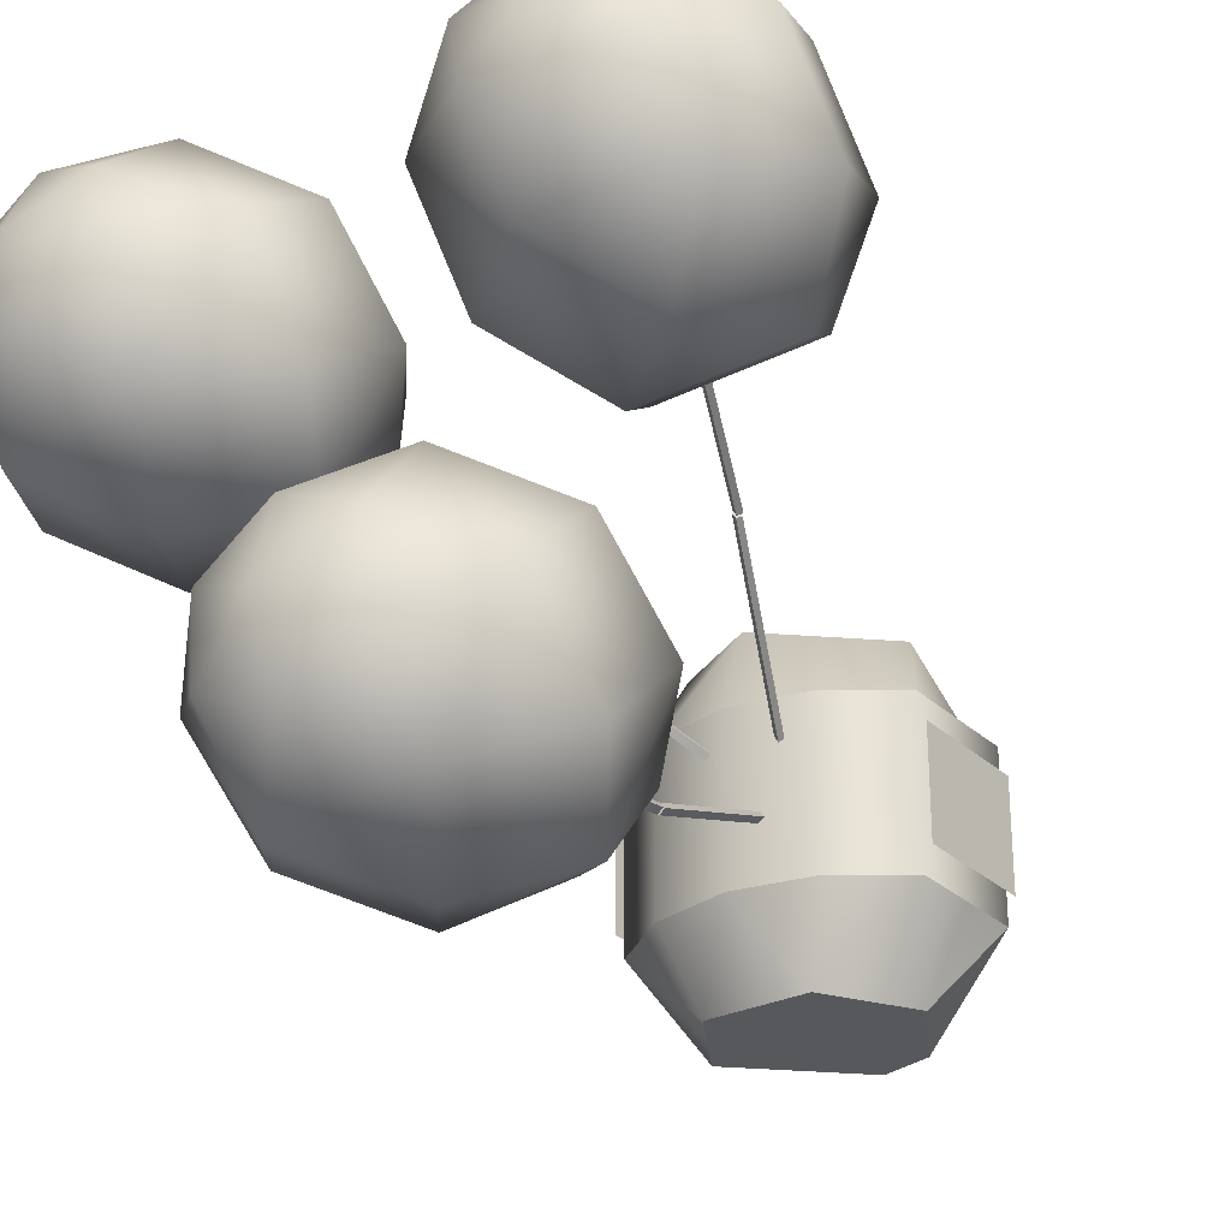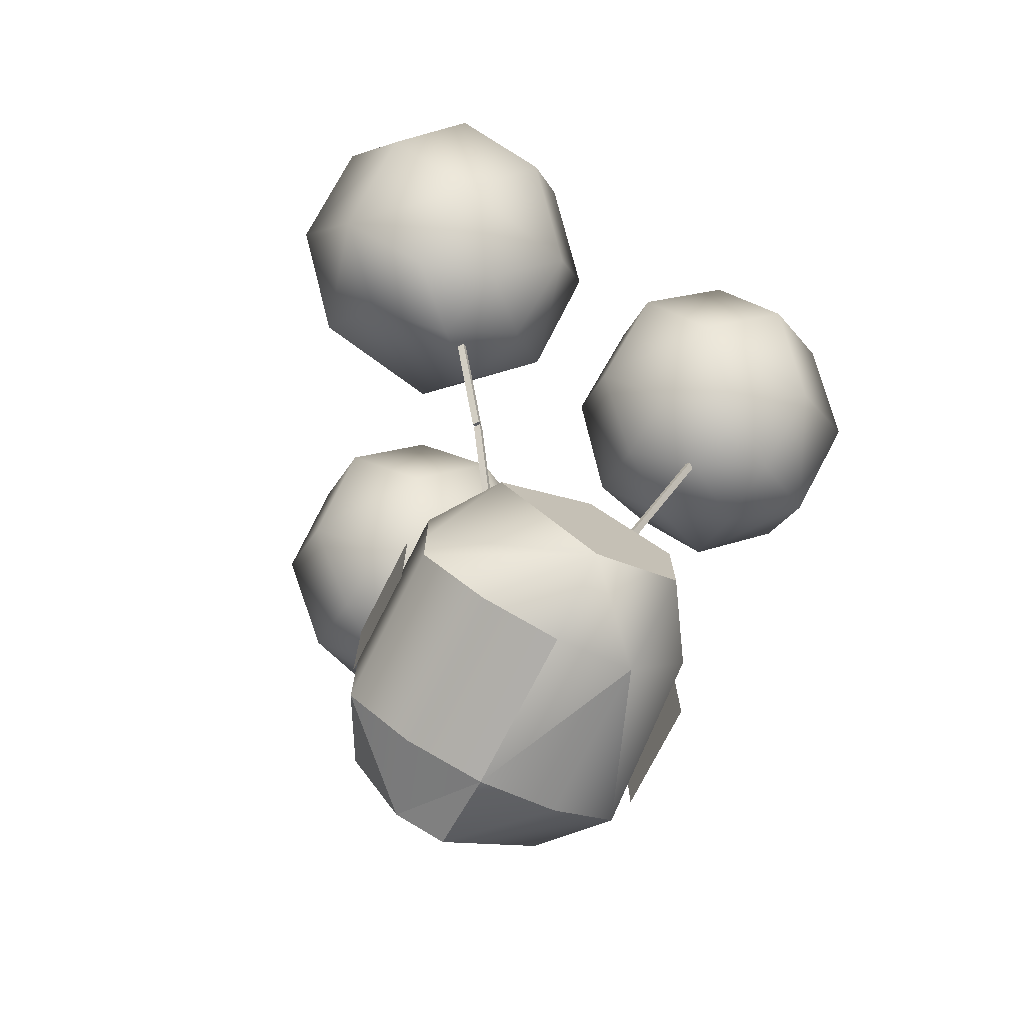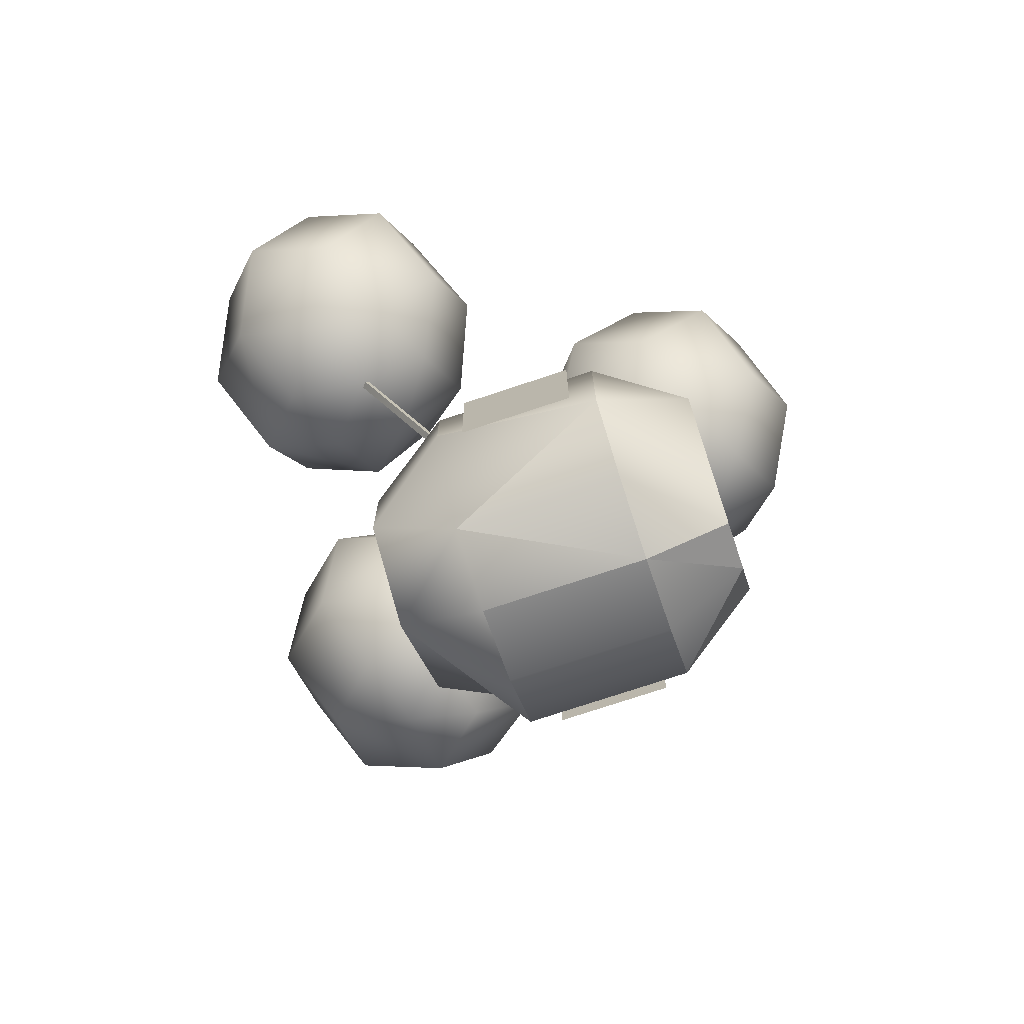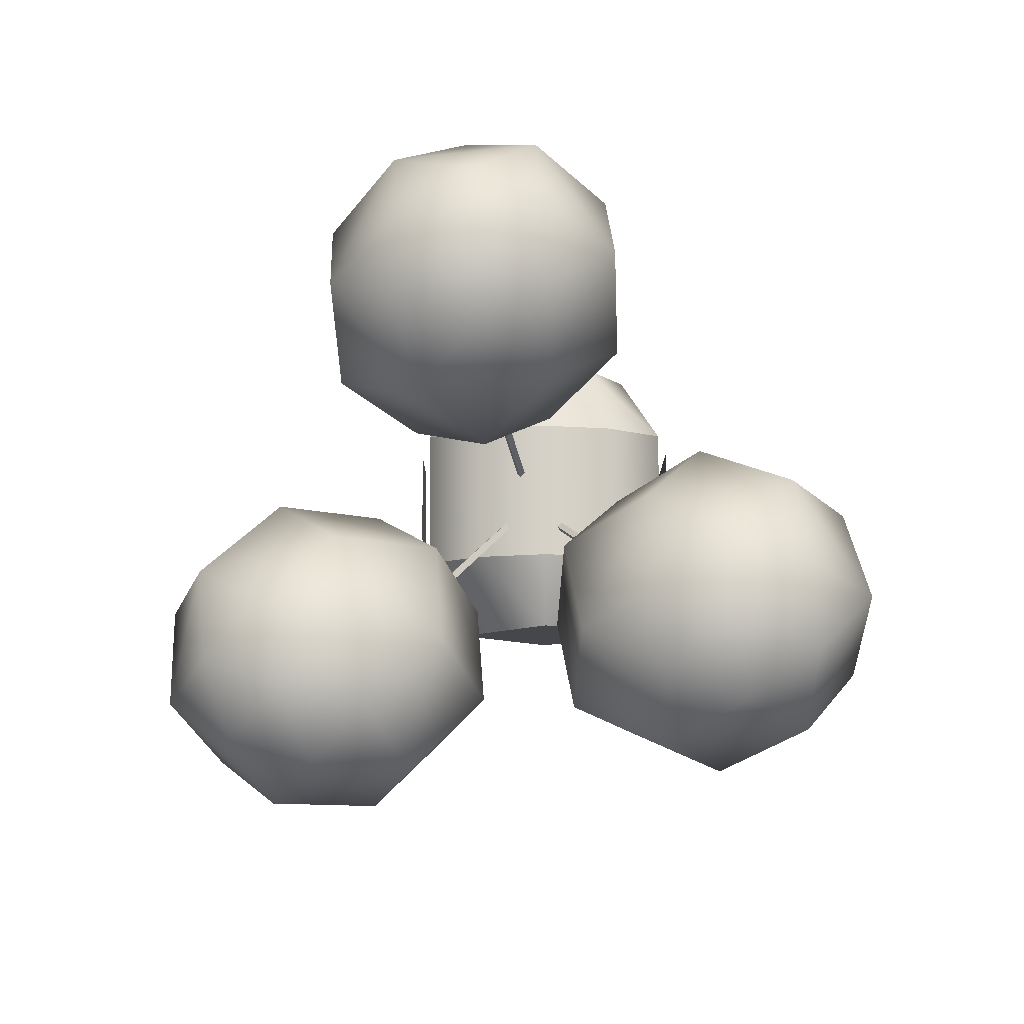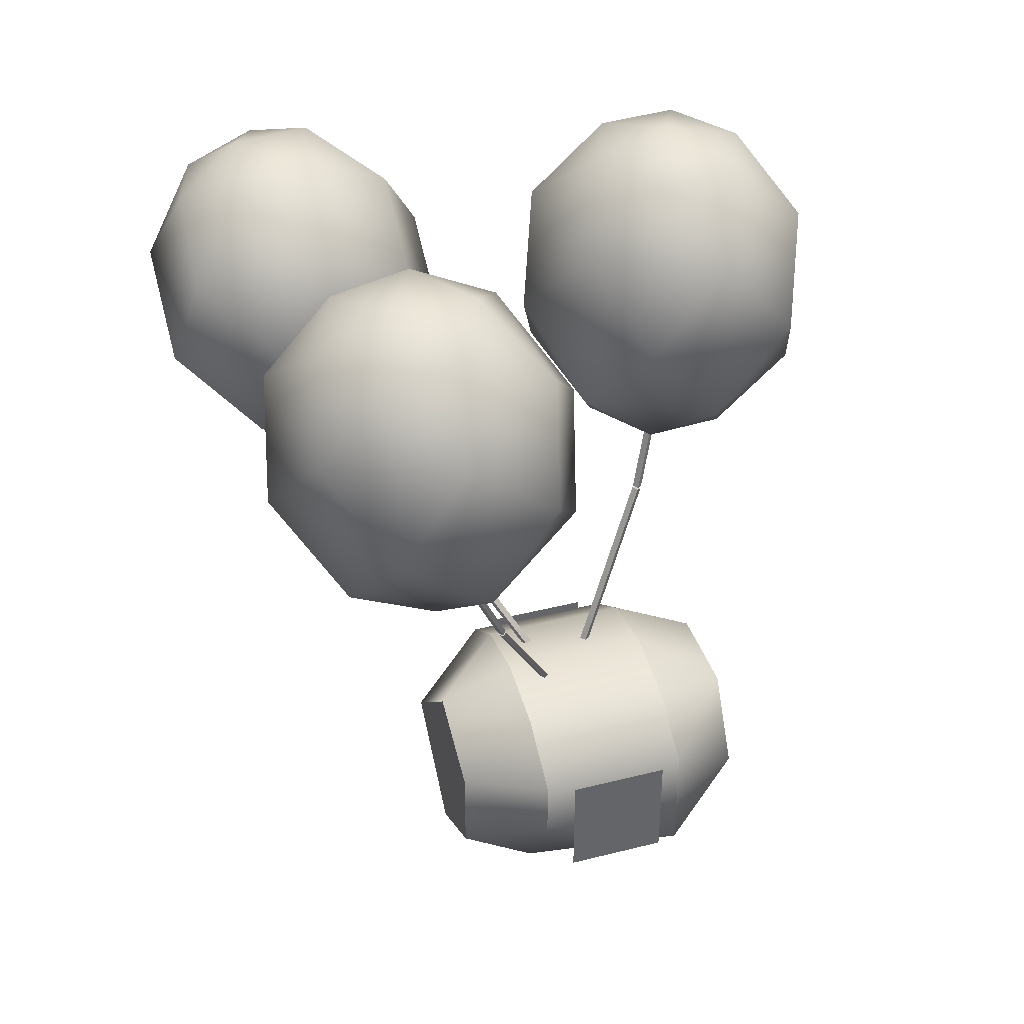
<metadata>
{"format":"obj","ext":"obj","renderer":"f3d","projection":"perspective","resolution":1024,"background":"white","views":[{"elev":-28.3,"azim":-143.8,"up":"+Z"},{"elev":-75.4,"azim":-27.0,"up":"+Y"},{"elev":-74.1,"azim":108.5,"up":"+Y"},{"elev":79.4,"azim":-0.3,"up":"+Y"},{"elev":39.3,"azim":72.5,"up":"+Y"}]}
</metadata>
<code>
v -3.652 23.39 0.8799
v -3.652 40.59 0.8799
v -0.6876 27.69 -5.131
v 3.01 36.29 0.1499
v -3.813 23.49 1.105
v -3.096 18.86 2.129
v -3.526 23.49 0.9044
v -2.809 18.86 1.928
v -3.526 23.49 0.9044
v -2.809 18.86 1.928
v -3.685 23.49 0.6779
v -2.968 18.86 1.702
v -3.685 23.49 0.6779
v -2.968 18.86 1.702
v -3.972 23.49 0.8789
v -3.255 18.86 1.903
v -3.972 23.49 0.8789
v -3.255 18.86 1.903
v -3.813 23.49 1.105
v -3.096 18.86 2.129
v -3.972 23.49 0.8789
v -3.813 23.49 1.105
v -3.685 23.49 0.6779
v -3.526 23.49 0.9044
v -3.096 18.86 2.129
v -3.255 18.86 1.903
v -2.809 18.86 1.928
v -2.968 18.86 1.702
v -3.072 18.79 2.164
v -0.6993 6.541 6.948
v -2.785 18.79 1.963
v -0.4123 6.541 6.747
v -2.785 18.79 1.963
v -0.4123 6.541 6.747
v -2.938 18.71 1.745
v -0.5647 6.465 6.529
v -2.938 18.71 1.745
v -0.5647 6.465 6.529
v -3.225 18.71 1.946
v -0.8518 6.465 6.73
v -3.225 18.71 1.946
v -0.8518 6.465 6.73
v -3.072 18.79 2.164
v -0.6993 6.541 6.948
v -3.225 18.71 1.946
v -3.072 18.79 2.164
v -2.938 18.71 1.745
v -2.785 18.79 1.963
v -0.6993 6.541 6.948
v -0.8518 6.465 6.73
v -0.4123 6.541 6.747
v -0.5647 6.465 6.529
v -10.32 27.69 1.61
v -6.617 36.29 6.891
v -7.35 36.29 -4.401
v 0.04552 27.69 6.161
v -10.32 36.29 1.61
v -0.6876 36.29 -5.131
v 0.04552 36.29 6.161
v -7.35 27.69 -4.401
v 3.01 27.69 0.1499
v -6.617 27.69 6.891
v -10.07 31.99 5.374
v 2.766 31.99 -3.614
v -3.164 31.99 8.408
v 3.255 31.99 3.914
v -10.56 31.99 -2.154
v -4.141 31.99 -6.648
v -0.4433 24.54 -1.367
v -0.1989 24.54 2.397
v -3.897 24.54 -2.884
v -6.862 24.54 3.127
v -3.408 24.54 4.644
v -0.4433 39.44 -1.367
v -0.1989 39.44 2.397
v -3.897 39.44 -2.884
v -6.862 39.44 3.127
v -3.408 39.44 4.644
v -7.106 24.54 -0.6372
v -7.106 39.44 -0.6372
v 6.295 24.99 15.54
v 3.82 16.74 12.01
v 6.582 24.99 15.34
v 4.107 16.74 11.81
v 6.582 24.99 15.34
v 4.107 16.74 11.81
v 6.459 25.17 15.16
v 3.984 16.91 11.63
v 6.459 25.17 15.16
v 3.984 16.91 11.63
v 6.172 25.17 15.37
v 3.697 16.91 11.83
v 6.172 25.17 15.37
v 3.697 16.91 11.83
v 6.295 24.99 15.54
v 3.82 16.74 12.01
v 6.172 25.17 15.37
v 6.295 24.99 15.54
v 6.459 25.17 15.16
v 6.582 24.99 15.34
v 3.82 16.74 12.01
v 3.697 16.91 11.83
v 4.107 16.74 11.81
v 3.984 16.91 11.63
v 3.811 16.65 11.99
v -0.7029 6.563 6.942
v 4.098 16.65 11.79
v -0.4158 6.563 6.741
v 4.098 16.65 11.79
v -0.4158 6.563 6.741
v 3.952 16.76 11.59
v -0.5618 6.671 6.533
v 3.952 16.76 11.59
v -0.5618 6.671 6.533
v 3.665 16.76 11.79
v -0.8489 6.671 6.734
v 3.665 16.76 11.79
v -0.8489 6.671 6.734
v 3.811 16.65 11.99
v -0.7029 6.563 6.942
v 3.665 16.76 11.79
v 3.811 16.65 11.99
v 3.952 16.76 11.59
v 4.098 16.65 11.79
v -0.7029 6.563 6.942
v -0.8489 6.671 6.734
v -0.4158 6.563 6.741
v -0.5618 6.671 6.533
v -15.8 36.94 19.33
v -11.52 24.23 23.19
v -8.444 28.19 11.32
v -3.26 31.05 20.61
v -13.17 22.85 15.31
v -5.683 23.62 17.5
v -18.22 29.51 16.22
v -8.318 37.71 21.53
v -16.02 27.91 23.26
v -8.538 28.68 25.45
v -13.04 32.36 25.52
v -12.95 31.88 11.38
v -5.464 32.65 13.58
v -9.965 36.33 13.64
v -5.138 25.8 21.87
v -5.122 35.92 18.26
v -16.36 24.64 18.58
v -16.35 34.76 14.97
v -6.659 33.93 24.2
v -17.88 32.78 20.9
v -3.601 27.78 15.93
v -14.82 26.62 12.64
v -14.7 36.14 22.85
v -9.42 38.51 18.01
v -12.26 38.42 20.74
v -10.96 36.53 23.95
v -6.785 24.42 13.98
v -12.06 22.05 18.82
v -9.221 22.14 16.09
v -8.322 22.43 19.92
v -13.16 38.13 16.91
v 6.448 24.3 15.3
v 9.917 29.13 10.01
v 14.49 36.34 16.54
v 1.231 37.57 18.1
v -8.868 25.46 16.82
v -5.642 17.84 13.34
v -9.061 25.49 16.53
v -5.835 17.87 13.04
v -9.061 25.49 16.53
v -5.835 17.87 13.04
v -9.26 25.33 16.64
v -6.033 17.71 13.16
v -9.26 25.33 16.64
v -6.033 17.71 13.16
v -9.067 25.31 16.93
v -5.84 17.68 13.45
v -9.067 25.31 16.93
v -5.84 17.68 13.45
v -8.868 25.46 16.82
v -5.642 17.84 13.34
v -9.067 25.31 16.93
v -8.868 25.46 16.82
v -9.26 25.33 16.64
v -9.061 25.49 16.53
v -5.642 17.84 13.34
v -5.84 17.68 13.45
v -5.835 17.87 13.04
v -6.033 17.71 13.16
v -5.579 17.8 13.29
v -0.5726 6.788 6.684
v -5.772 17.83 13
v -0.7655 6.817 6.393
v -5.772 17.83 13
v -0.7655 6.817 6.393
v -5.93 17.62 13.08
v -0.9236 6.606 6.476
v -5.93 17.62 13.08
v -0.9236 6.606 6.476
v -5.737 17.59 13.37
v -0.7306 6.577 6.767
v -5.737 17.59 13.37
v -0.7306 6.577 6.767
v -5.579 17.8 13.29
v -0.5726 6.788 6.684
v -5.737 17.59 13.37
v -5.579 17.8 13.29
v -5.93 17.62 13.08
v -5.772 17.83 13
v -0.5726 6.788 6.684
v -0.7306 6.577 6.767
v -0.7655 6.817 6.393
v -0.9236 6.606 6.476
v 10.55 27.29 21.16
v 4.861 36.34 23.28
v 0.2896 29.13 16.75
v 8.33 41.18 17.99
v 10.86 37.57 11.36
v 3.288 29.75 10.79
v 11.49 35.73 22.5
v 4.23 38.19 12.14
v 3.92 27.9 21.94
v 13.55 27.9 15.2
v 13.81 32.74 12.15
v 0.9707 32.74 21.14
v 0.5498 33.97 13.71
v 6.968 33.97 9.217
v 14.23 31.51 19.59
v 7.81 31.51 24.08
v 4.995 40.05 20.06
v 8.414 39.43 21.53
v 4.784 40.66 16.34
v 11.41 40.05 15.57
v 11.62 39.43 19.28
v 7.994 40.66 14.1
v 3.365 25.43 17.73
v 6.784 24.81 19.2
v 3.154 26.04 14.02
v 9.783 25.43 13.24
v 6.363 26.04 11.77
v 9.993 24.81 16.95
v -4.77 4.387 -1.281
v -2.372 0.3367 -1.281
v 0.02572 -0.2898 -1.281
v -4.77 4.387 -1.281
v -6.684 1.353 2.607
v -2.372 0.3367 -1.281
v 0.02572 -0.2898 -1.281
v -4.77 4.387 -1.281
v -6.684 1.353 2.607
v -2.372 0.3367 -1.281
v 0.02572 -1.648 2.607
v 0.02572 -0.2898 -1.281
v -2.372 0.3367 -1.281
v -6.684 1.353 2.607
v 0.02572 -1.648 2.607
v 0.02572 -1.648 2.607
v 0.02572 10.36 2.607
v 0.02572 -1.648 2.607
v -6.684 1.353 2.607
v 0.02572 10.36 2.607
v -6.684 1.353 10.14
v 0.02572 -1.648 2.607
v 6.798 4.355 10.14
v 6.798 4.355 10.14
v -6.684 1.353 10.14
v 6.798 1.353 2.607
v 6.798 1.353 2.607
v -3.696 9.553 10.14
v -3.696 9.553 10.14
v 3.747 -0.8435 10.14
v 3.747 -0.8435 10.14
v 0.02572 -1.648 2.607
v -6.684 7.356 2.607
v -6.684 7.356 2.607
v 6.798 7.356 2.607
v 6.798 7.356 2.607
v 4.822 4.387 -1.281
v 4.822 4.387 -1.281
v 3.747 9.553 10.14
v 3.747 9.553 10.14
v 0.02572 -1.648 10.14
v 0.02572 -1.648 10.14
v 4.179 2.142 14.04
v -2.372 8.437 -1.281
v -2.372 8.437 -1.281
v -4.77 4.387 14.04
v 4.179 6.631 14.04
v 4.179 2.142 14.04
v -4.77 4.387 14.04
v 4.179 6.631 14.04
v 0.02572 -0.1028 14.04
v 0.02572 -0.1028 14.04
v 0.02572 8.876 14.04
v 0.02572 8.876 14.04
v 2.424 8.437 -1.281
v 2.424 8.437 -1.281
v -6.684 4.355 10.14
v -6.684 4.355 10.14
v -6.684 4.355 2.607
v -6.684 4.355 2.607
v 6.798 4.355 2.607
v 6.798 4.355 2.607
v 6.798 7.356 10.14
v 6.798 7.356 10.14
v -6.684 7.356 10.14
v -6.684 7.356 10.14
v -3.696 -0.8435 10.14
v -3.696 -0.8435 10.14
v 3.747 -0.8435 2.607
v 3.747 -0.8435 2.607
v -3.696 9.553 2.607
v -3.696 9.553 2.607
v 3.747 9.553 2.607
v 3.747 9.553 2.607
v -3.696 -0.8435 2.607
v -3.696 -0.8435 2.607
v 0.02572 10.36 10.14
v 0.02572 10.36 10.14
v 7.227 7.368 3.721
v 7.227 1.592 8.742
v 7.227 1.592 3.721
v -7.112 7.401 8.742
v -7.112 7.401 3.721
v -7.112 1.458 3.721
v 7.227 7.368 8.742
v -7.112 1.458 8.742
g Regroup08
f 61 66 56
f 56 59 65
f 67 55 60
f 55 58 68
f 5 6 7
f 6 8 7
f 9 10 11
f 10 12 11
f 13 14 15
f 14 16 15
f 17 18 19
f 18 20 19
f 21 22 23
f 22 24 23
f 25 26 27
f 26 28 27
f 29 30 31
f 30 32 31
f 33 34 35
f 34 36 35
f 37 38 39
f 38 40 39
f 41 42 43
f 42 44 43
f 45 46 47
f 46 48 47
f 49 50 51
f 50 52 51
f 79 53 60
f 56 65 62
f 78 54 59
f 55 67 57
f 80 55 57
f 76 58 55
f 73 56 62
f 70 61 56
f 65 63 62
f 54 77 57
f 4 58 74
f 4 64 58
f 66 59 56
f 4 75 59
f 68 60 55
f 3 71 60
f 3 61 69
f 68 58 64
f 53 62 63
f 53 72 62
f 57 63 54
f 57 67 63
f 61 64 66
f 61 3 64
f 54 65 59
f 54 63 65
f 4 66 64
f 4 59 66
f 53 67 60
f 53 63 67
f 3 68 64
f 3 60 68
f 73 70 56
f 79 60 71
f 69 70 1
f 69 61 70
f 69 71 3
f 69 1 71
f 1 79 71
f 1 70 73
f 72 73 62
f 72 1 73
f 80 76 55
f 78 59 75
f 74 75 4
f 74 2 75
f 74 76 2
f 74 58 76
f 2 78 75
f 2 76 80
f 77 78 2
f 77 54 78
f 72 79 1
f 72 53 79
f 77 80 57
f 77 2 80
g Regroup09
f 81 82 83
f 82 84 83
f 85 86 87
f 86 88 87
f 89 90 91
f 90 92 91
f 93 94 95
f 94 96 95
f 97 98 99
f 98 100 99
f 101 102 103
f 102 104 103
f 105 106 107
f 106 108 107
f 109 110 111
f 110 112 111
f 113 114 115
f 114 116 115
f 117 118 119
f 118 120 119
f 121 122 123
f 122 124 123
f 125 126 127
f 126 128 127
f 143 132 138
f 137 148 135
f 139 154 151
f 159 152 142
f 140 135 146
f 141 132 149
f 156 158 130
f 133 131 155
f 150 135 140
f 145 137 135
f 132 147 138
f 132 141 144
f 130 137 145
f 138 147 139
f 130 138 139
f 130 143 138
f 137 139 148
f 137 130 139
f 141 142 144
f 131 150 140
f 131 141 149
f 131 142 141
f 140 142 131
f 140 146 142
f 158 143 130
f 149 132 143
f 152 144 142
f 147 132 144
f 150 145 135
f 156 130 145
f 148 146 135
f 159 142 146
f 136 147 144
f 154 139 147
f 151 148 139
f 129 146 148
f 134 149 143
f 155 131 149
f 133 150 131
f 133 145 150
f 153 151 154
f 129 148 151
f 136 152 153
f 136 144 152
f 159 153 152
f 129 151 153
f 136 154 147
f 136 153 154
f 134 155 149
f 157 133 155
f 133 156 145
f 133 157 156
f 134 157 155
f 158 156 157
f 134 158 157
f 134 143 158
f 129 159 146
f 129 153 159
g Regroup10
f 221 226 212
f 226 218 212
f 214 224 217
f 216 162 222
f 164 165 166
f 165 167 166
f 168 169 170
f 169 171 170
f 172 173 174
f 173 175 174
f 176 177 178
f 177 179 178
f 180 181 182
f 181 183 182
f 184 185 186
f 185 187 186
f 188 189 190
f 189 191 190
f 192 193 194
f 193 195 194
f 196 197 198
f 197 199 198
f 200 201 202
f 201 203 202
f 204 205 206
f 205 207 206
f 208 209 210
f 209 211 210
f 220 212 227
f 239 221 212
f 232 218 162
f 163 223 213
f 236 214 217
f 235 212 220
f 224 219 217
f 163 213 228
f 230 219 163
f 231 162 216
f 161 217 225
f 161 238 217
f 213 218 229
f 227 212 218
f 216 219 233
f 225 217 219
f 214 223 224
f 214 234 220
f 161 221 237
f 161 225 222
f 221 222 226
f 221 161 222
f 220 223 214
f 220 227 223
f 163 224 223
f 163 219 224
f 216 225 219
f 216 222 225
f 162 226 222
f 162 218 226
f 213 227 218
f 213 223 227
f 232 229 218
f 233 219 230
f 228 229 215
f 228 213 229
f 228 230 163
f 228 215 230
f 215 233 230
f 215 229 232
f 231 232 162
f 231 215 232
f 231 233 215
f 231 216 233
f 238 236 217
f 239 212 235
f 234 235 220
f 234 160 235
f 234 236 160
f 234 214 236
f 160 239 235
f 160 236 238
f 237 238 161
f 237 160 238
f 237 239 160
f 237 221 239
g Barrel
f 240 277 241
f 244 243 245
f 252 246 255
f 275 276 295
f 259 284 310
f 315 249 250
f 312 256 279
f 313 295 259
f 311 267 256
f 314 261 307
f 316 279 256
f 280 269 290
f 269 265 263
f 254 251 308
f 304 267 273
f 285 293 268
f 257 269 280
f 271 309 270
f 248 299 247
f 258 296 298
f 265 301 262
f 266 276 300
f 251 276 266
f 242 241 277
f 293 278 317
f 303 274 279
f 306 280 290
f 307 261 281
f 263 282 269
f 302 278 289
f 240 283 277
f 247 272 284
f 305 285 268
f 297 290 285
f 287 286 288
f 282 263 289
f 282 290 269
f 287 288 291
f 286 292 288
f 289 278 293
f 283 294 277
f 284 259 295
f 260 296 258
f 264 290 297
f 273 298 296
f 272 247 299
f 275 300 276
f 274 262 301
f 263 302 289
f 262 274 303
f 296 304 273
f 297 285 305
f 264 306 290
f 260 258 307
f 266 308 251
f 265 270 309
f 272 310 284
f 273 267 311
f 274 312 279
f 275 295 313
f 258 314 307
f 253 249 315
f 267 316 256
f 268 293 317
g Skull
f 319 320 324
f 322 325 321
f 318 324 320
f 323 325 322

</code>
